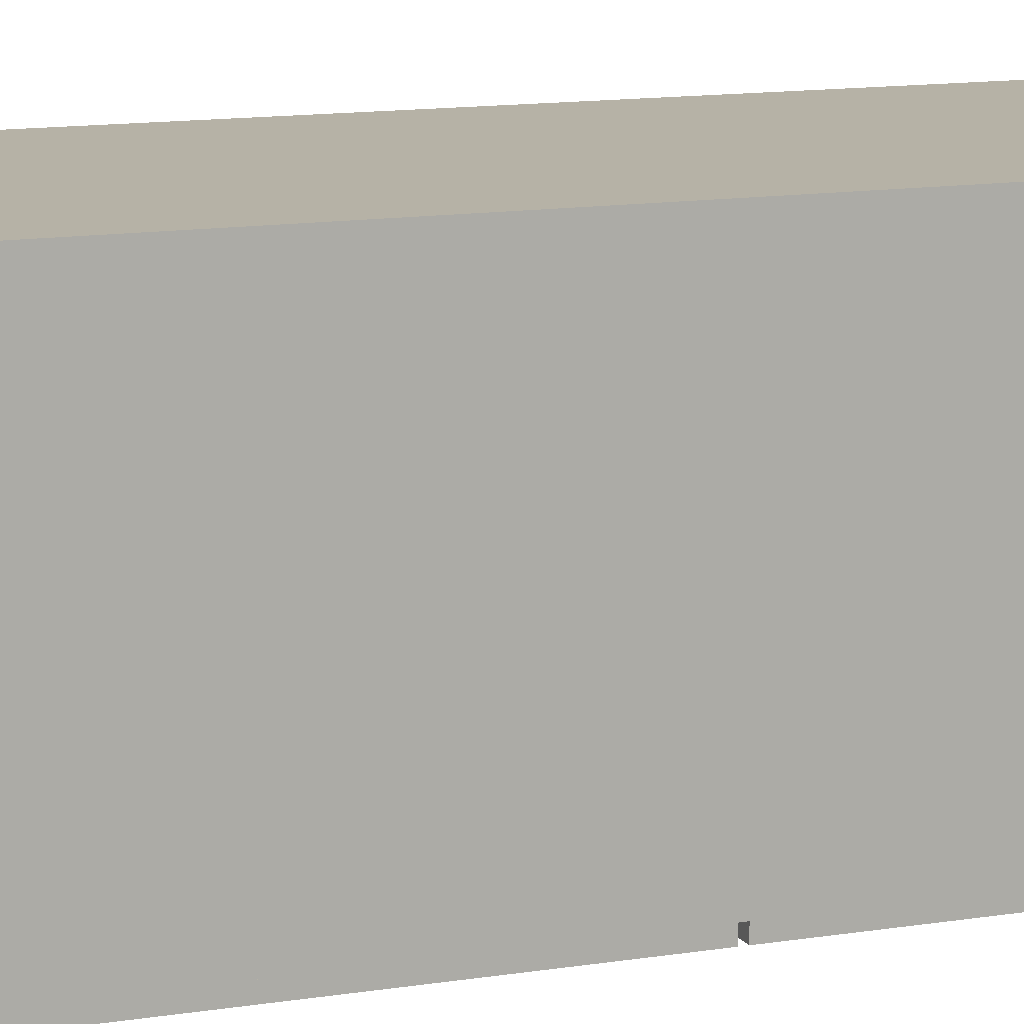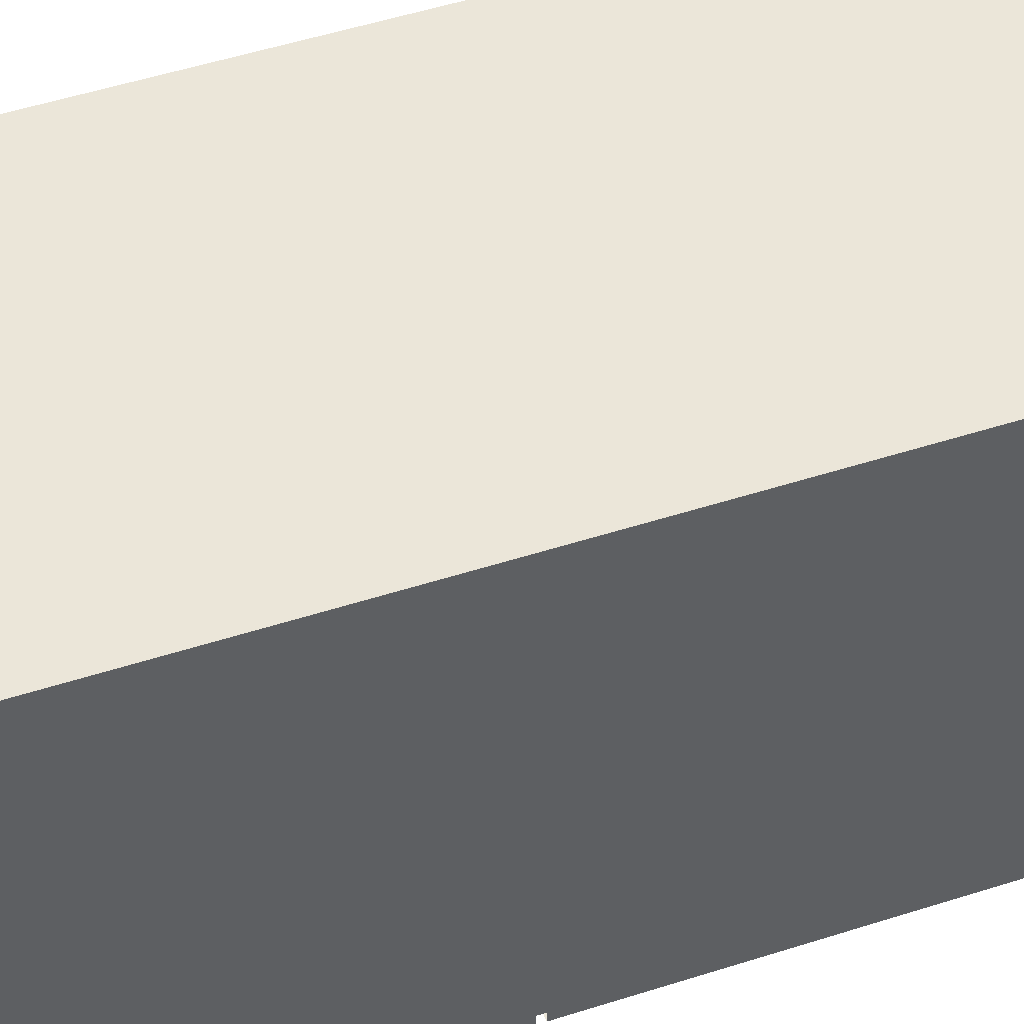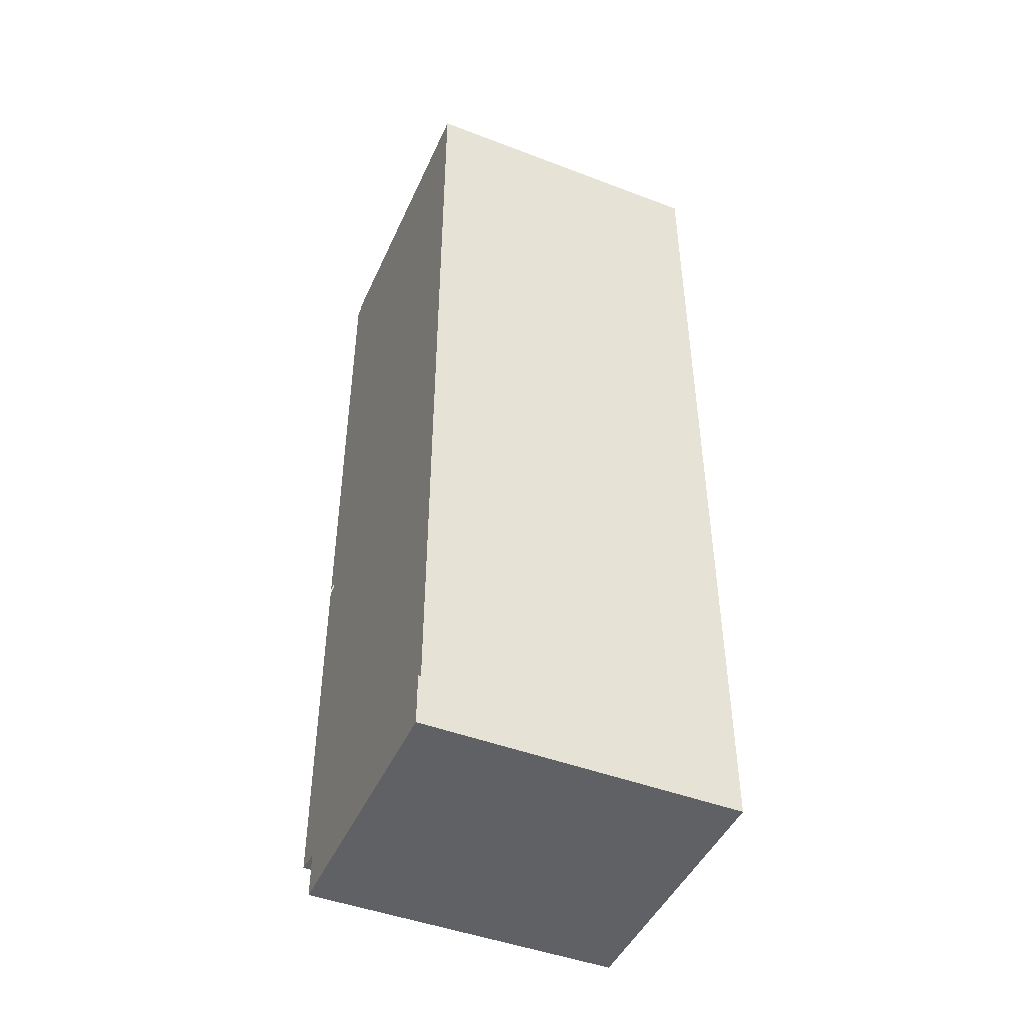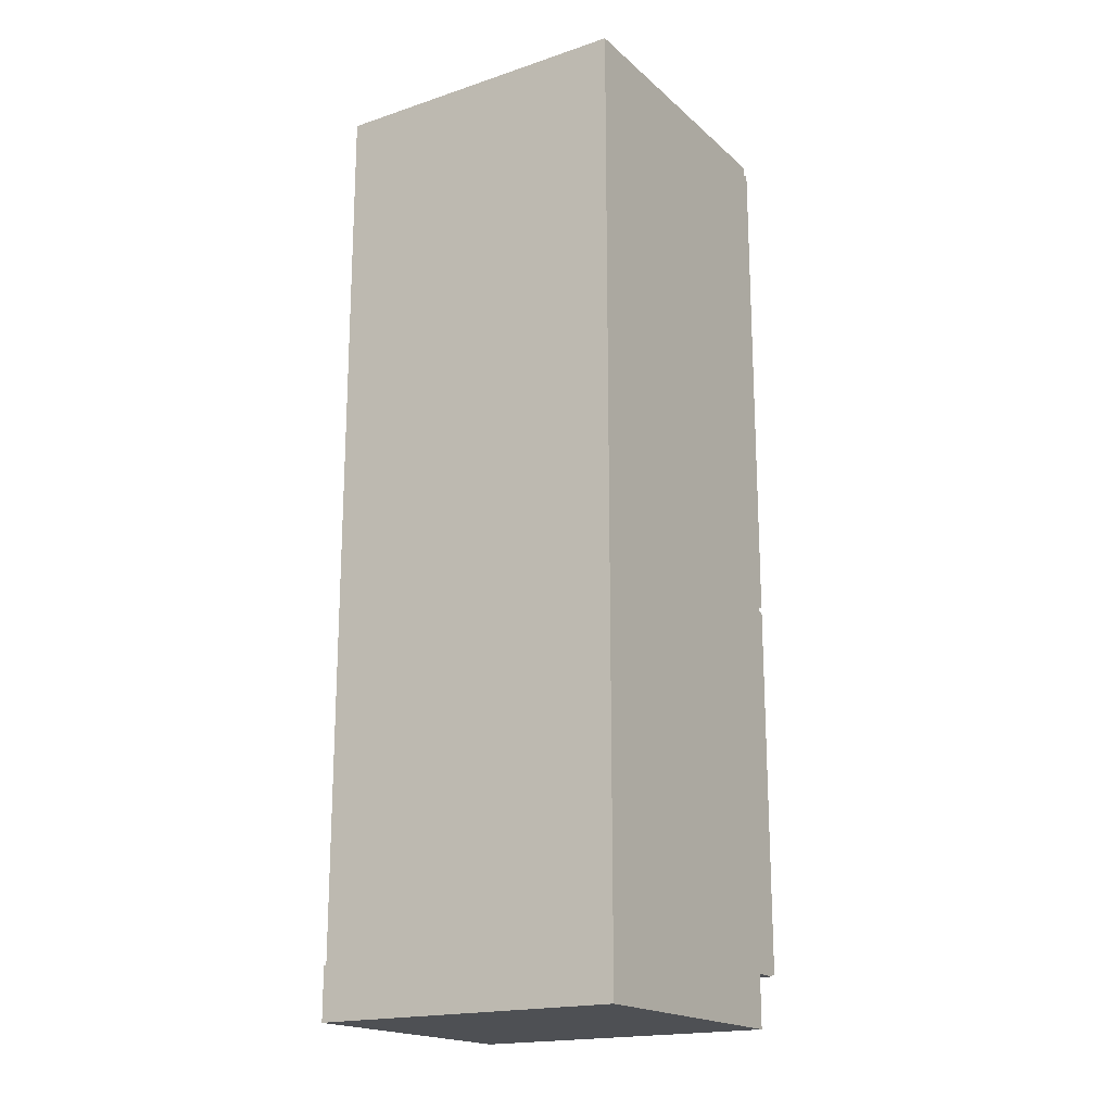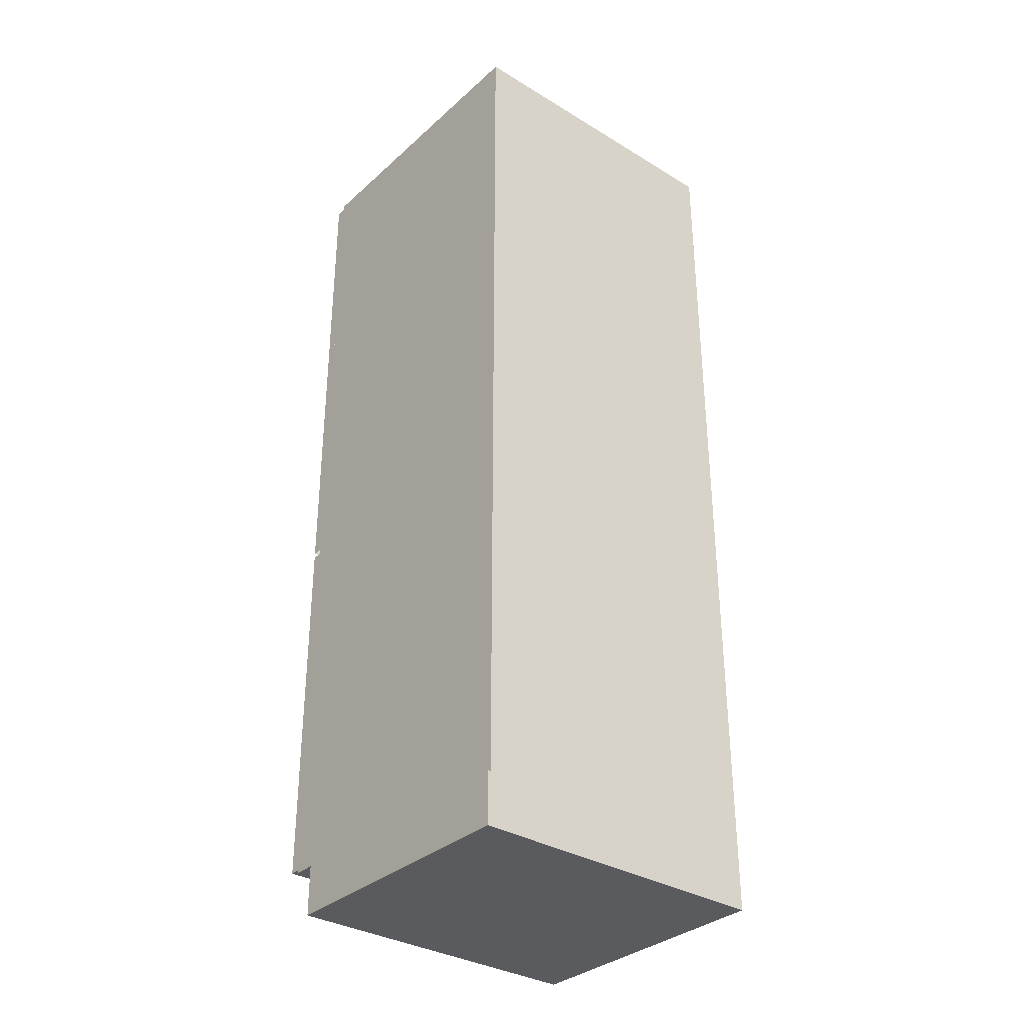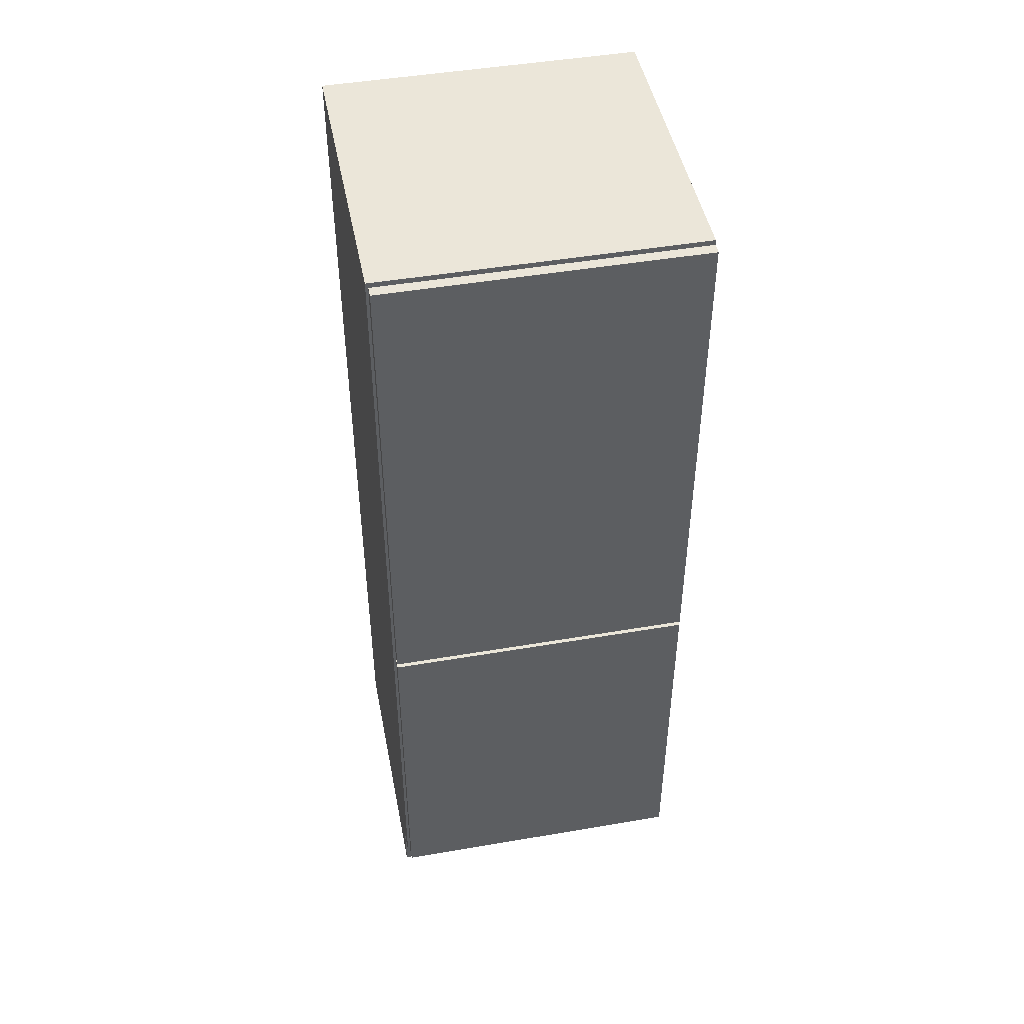
<metadata>
{"format":"obj","ext":"obj","renderer":"f3d","projection":"perspective","resolution":1024,"background":"white","views":[{"elev":12.2,"azim":68.7,"up":"+Y"},{"elev":47.8,"azim":-110.2,"up":"+Y"},{"elev":-46.2,"azim":156.5,"up":"+Z"},{"elev":-18.7,"azim":-147.7,"up":"+Z"},{"elev":-33.5,"azim":140.4,"up":"+Z"},{"elev":46.9,"azim":-11.0,"up":"+Z"}]}
</metadata>
<code>
v  11.61 -11.81 32.09
v  -11.61 -11.81 32.09
v  -11.61 -11.81 4.134
v  11.61 -11.81 4.134
v  -11.61 -11.02 4.134
v  11.61 -11.02 4.134
v  11.61 -11.02 32.09
v  -11.61 -11.02 32.09
v  11.81 11.81 3.937
v  -11.81 11.81 3.937
v  -11.81 -9.055 3.937
v  11.81 -9.055 3.937
v  11.81 11.81 0
v  11.81 -9.055 0
v  -11.81 -9.055 0
v  -11.81 11.81 0
v  11.61 -11.02 70.67
v  -11.61 -11.02 70.67
v  -11.61 -11.81 70.67
v  11.61 -11.81 70.67
v  11.61 -11.81 70.67
v  -11.61 -11.81 70.67
v  -11.61 -11.81 32.48
v  11.61 -11.81 32.48
v  11.61 -11.02 32.48
v  11.61 -11.02 70.67
v  -11.61 -11.02 70.67
v  -11.61 -11.02 32.48
v  -11.81 -11.02 3.937
v  11.61 11.81 3.937
v  11.61 -11.02 3.937
v  -11.81 -11.02 71.06
v  11.61 -11.02 71.06
v  11.61 11.81 71.06
v  -11.81 11.81 71.06
g Box036
f 1 2 3 4
f 4 3 5 6
f 1 4 6 7
f 2 1 7 8
f 3 2 8 5
f 9 10 11 12
f 13 14 15 16
f 14 12 11 15
f 13 9 12 14
f 16 10 9 13
f 15 11 10 16
f 17 18 19 20
f 21 22 23 24
f 21 24 25 26
f 22 21 26 27
f 23 22 27 28
f 29 10 30 31
f 32 33 34 35
f 29 31 33 32
f 31 30 34 33
f 30 10 35 34
f 10 29 32 35

</code>
